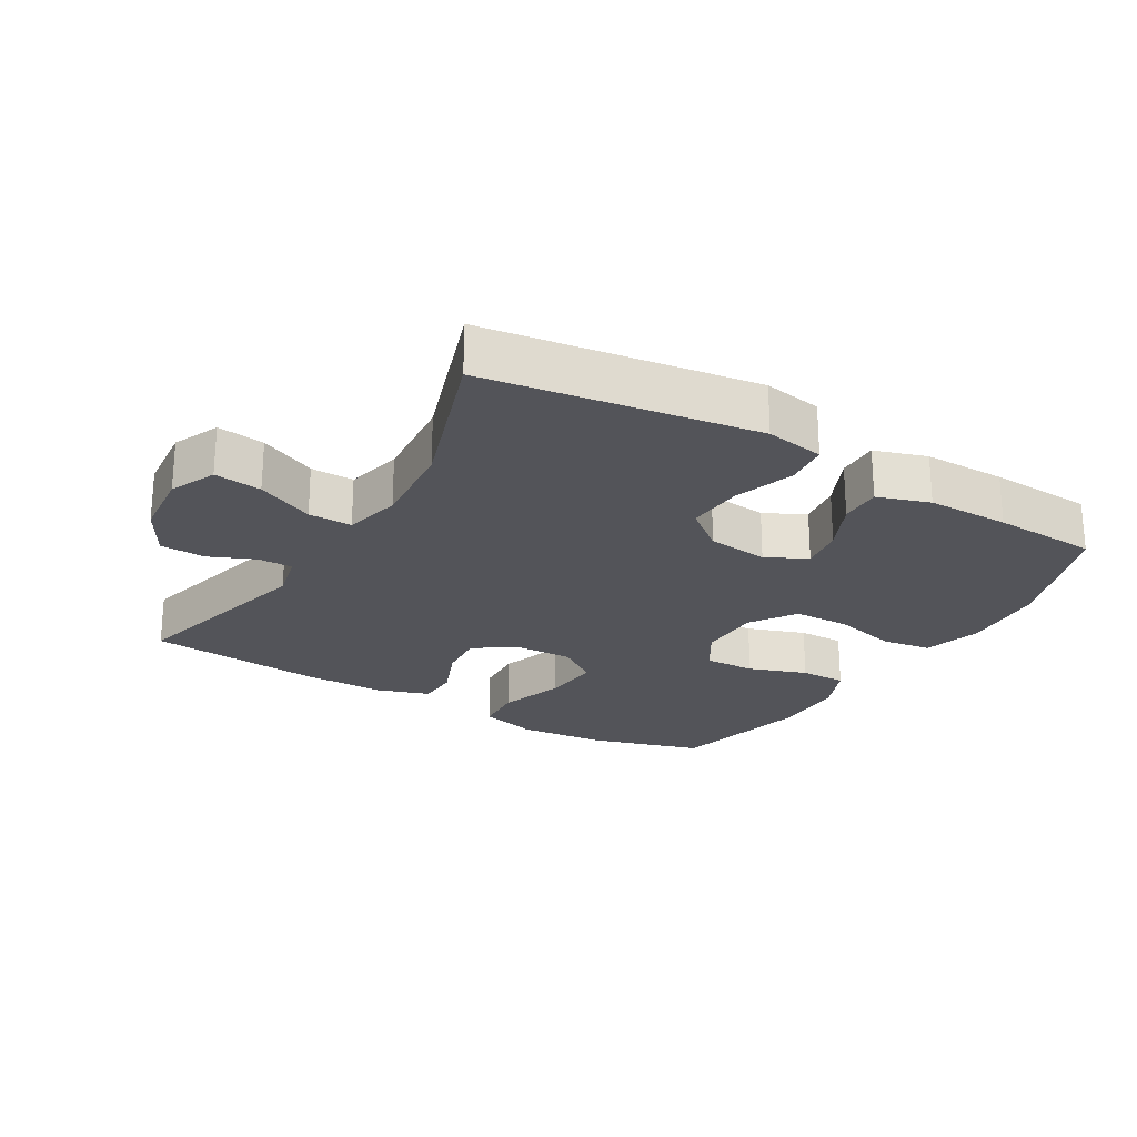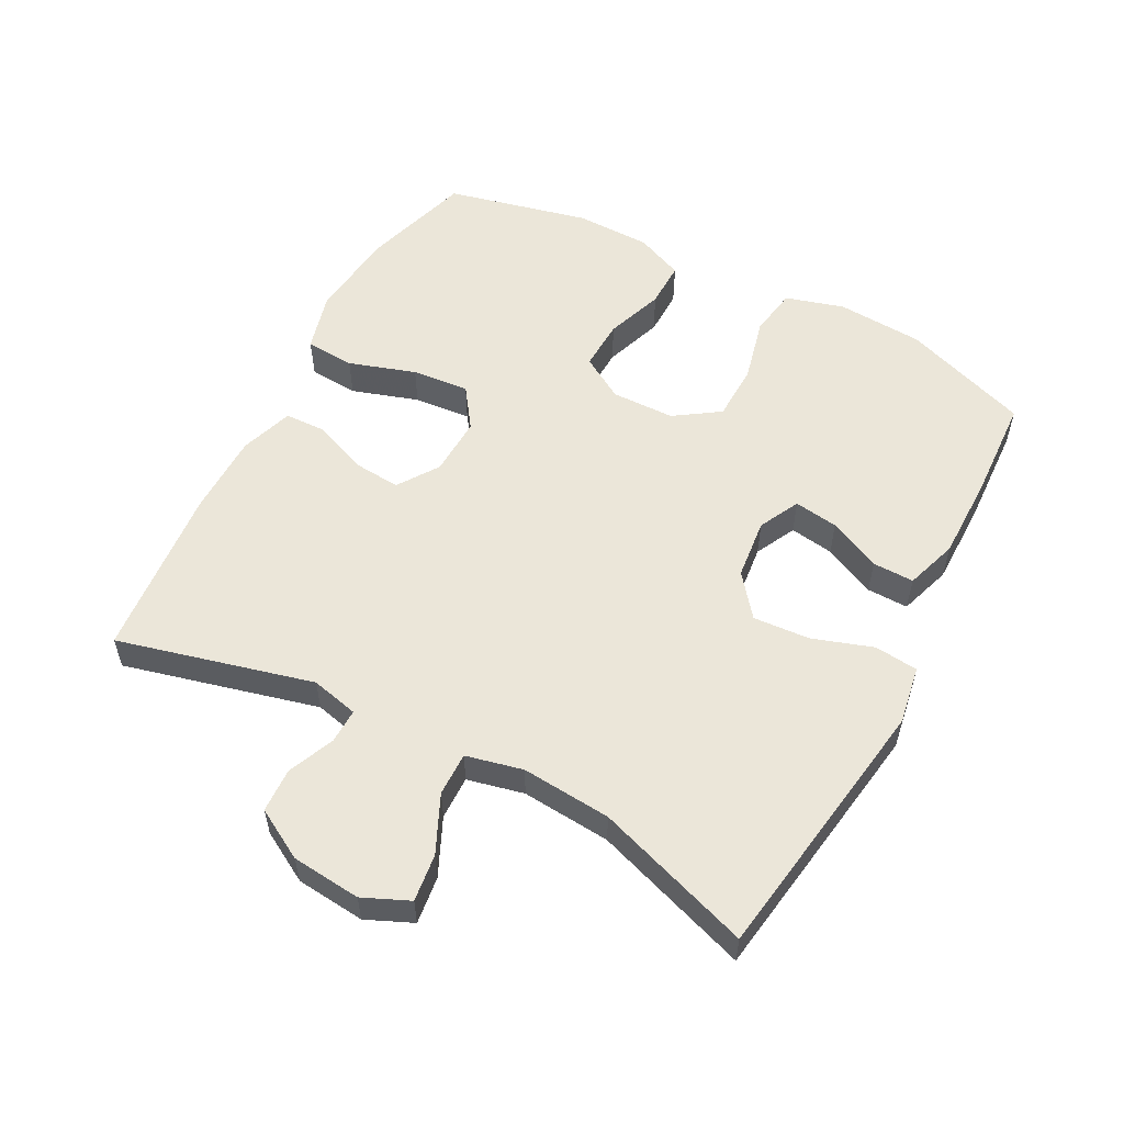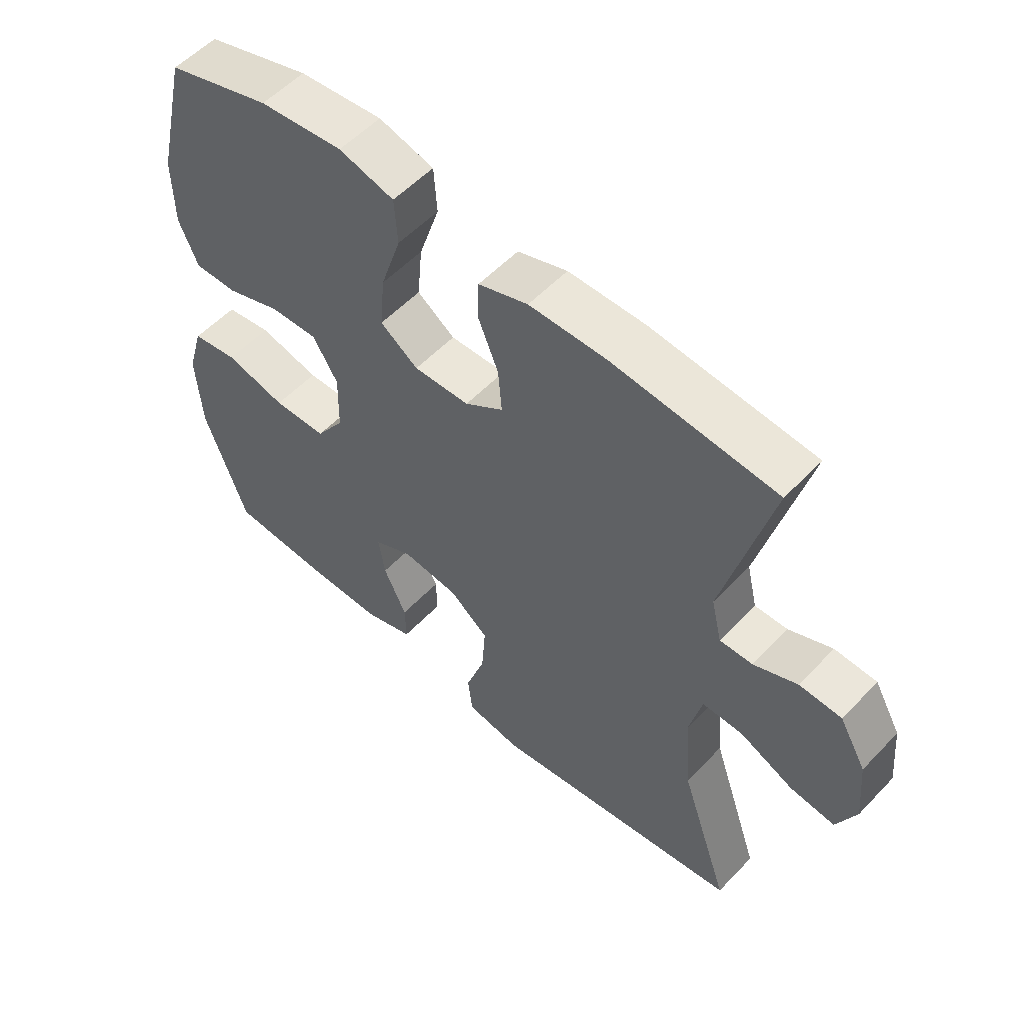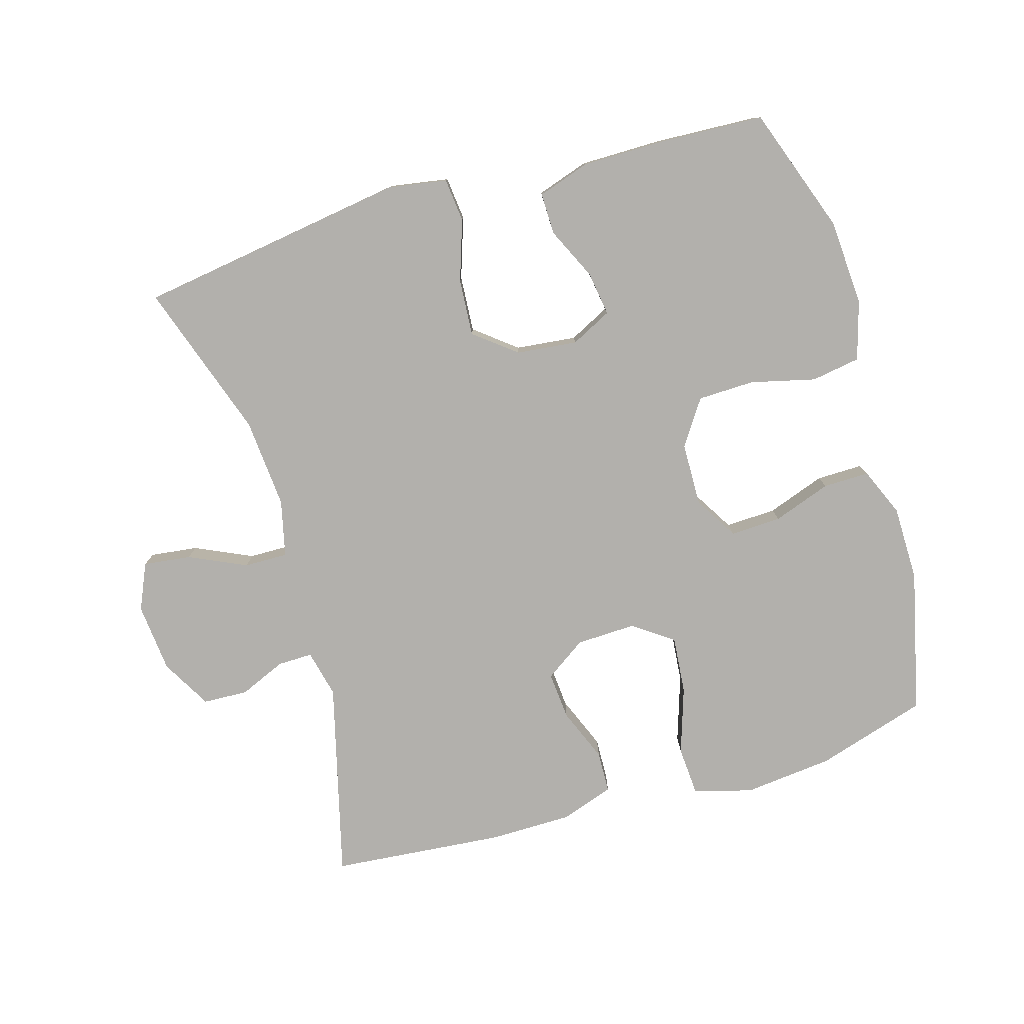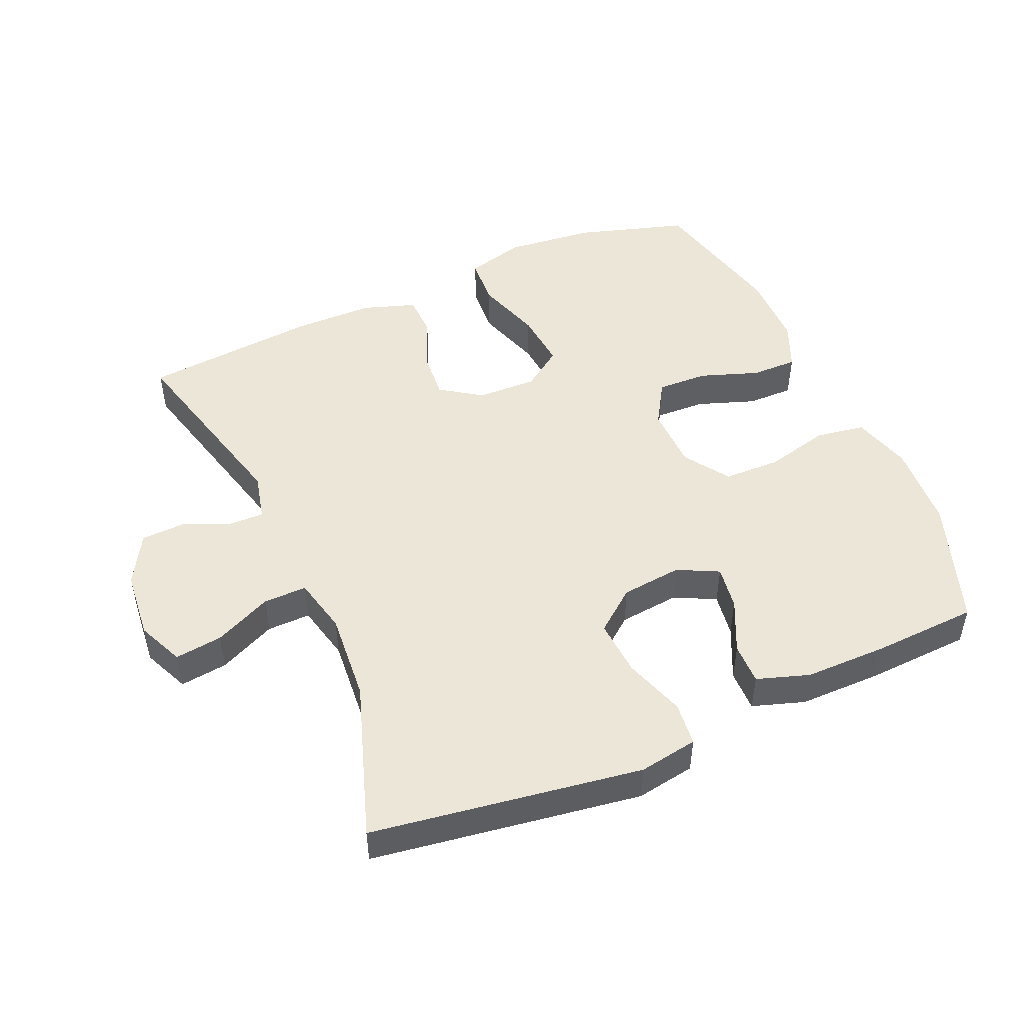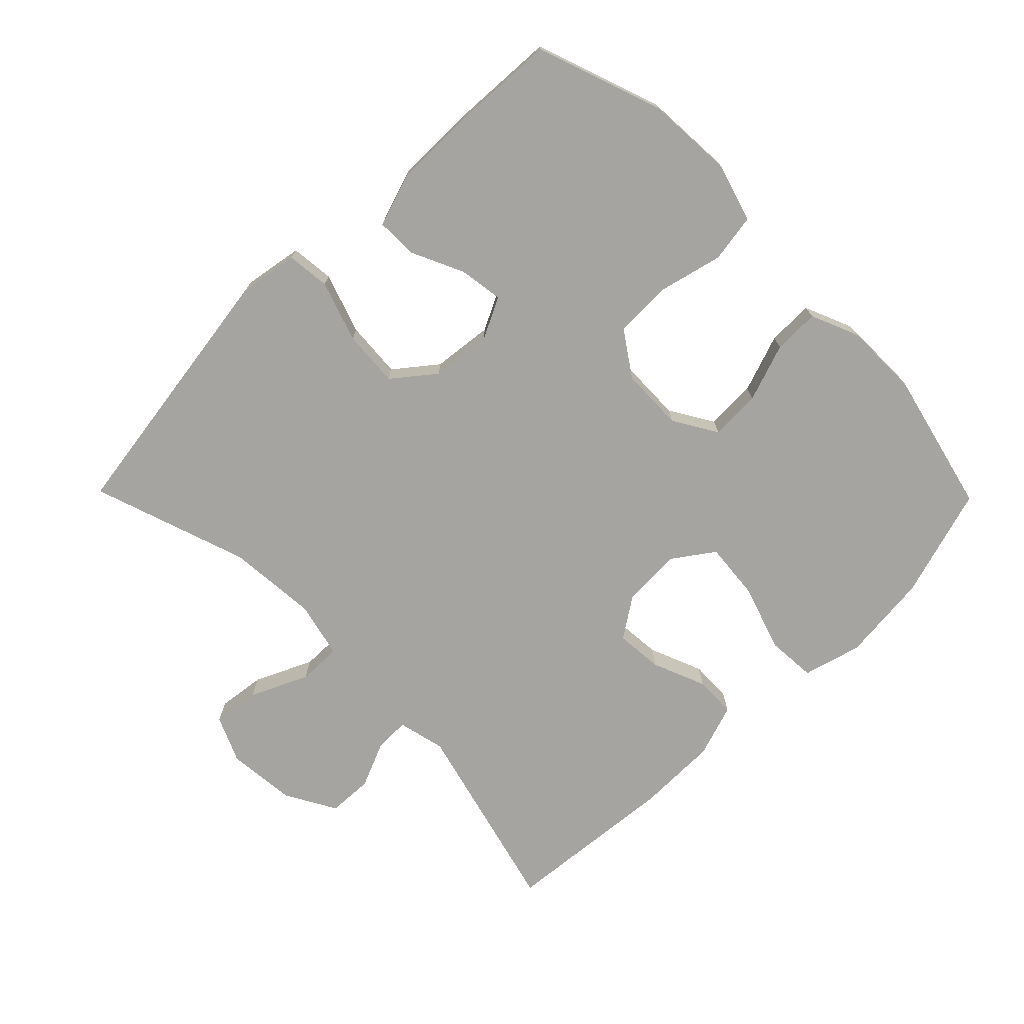
<metadata>
{"format":"obj","ext":"obj","renderer":"f3d","projection":"perspective","resolution":1024,"background":"white","views":[{"elev":-23.8,"azim":149.3,"up":"+Y"},{"elev":55.8,"azim":117.9,"up":"+Y"},{"elev":55.2,"azim":42.5,"up":"+Z"},{"elev":-78.8,"azim":-163.6,"up":"+Y"},{"elev":48.8,"azim":156.4,"up":"+Y"},{"elev":-73.4,"azim":-135.5,"up":"+Y"}]}
</metadata>
<code>
v 0.5 0.07 0.5
v 0.424 0.07 0.204
v 0.441 0.07 0.132
v 0.494 0.07 0.133
v 0.564 0.07 0.163
v 0.632 0.07 0.16
v 0.675 0.07 0.084
v 0.685 0.07 -0.021
v 0.654 0.07 -0.091
v 0.582 0.07 -0.082
v 0.495 0.07 -0.042
v 0.429 0.07 -0.041
v 0.409 0.07 -0.127
v 0.42 0.07 -0.263
v 0.5 0.07 -0.5
v 0.225 0.07 -0.541
v 0.091 0.07 -0.561
v 0.002 0.07 -0.546
v -0.005 0.07 -0.48
v 0.026 0.07 -0.388
v 0.032 0.07 -0.302
v -0.031 0.07 -0.252
v -0.123 0.07 -0.242
v -0.185 0.07 -0.273
v -0.175 0.07 -0.34
v -0.138 0.07 -0.419
v -0.137 0.07 -0.482
v -0.216 0.07 -0.508
v -0.341 0.07 -0.508
v -0.5 0.07 -0.5
v -0.568 0.07 -0.308
v -0.576 0.07 -0.177
v -0.55 0.07 -0.088
v -0.476 0.07 -0.076
v -0.378 0.07 -0.1
v -0.292 0.07 -0.098
v -0.246 0.07 -0.03
v -0.244 0.07 0.066
v -0.284 0.07 0.132
v -0.361 0.07 0.129
v -0.449 0.07 0.098
v -0.519 0.07 0.097
v -0.55 0.07 0.17
v -0.551 0.07 0.284
v -0.5 0.07 0.5
v -0.332 0.07 0.551
v -0.197 0.07 0.565
v -0.108 0.07 0.541
v -0.103 0.07 0.466
v -0.136 0.07 0.365
v -0.144 0.07 0.278
v -0.083 0.07 0.235
v 0.007 0.07 0.238
v 0.069 0.07 0.28
v 0.063 0.07 0.352
v 0.03 0.07 0.433
v 0.032 0.07 0.496
v 0.112 0.07 0.523
v 0.236 0.07 0.524
v 0.5 0 0.5
v 0.424 0 0.204
v 0.441 0 0.132
v 0.494 0 0.133
v 0.564 0 0.163
v 0.632 0 0.16
v 0.675 0 0.084
v 0.685 0 -0.021
v 0.654 0 -0.091
v 0.582 0 -0.082
v 0.495 0 -0.042
v 0.429 0 -0.041
v 0.409 0 -0.127
v 0.42 0 -0.263
v 0.5 0 -0.5
v 0.225 0 -0.541
v 0.091 0 -0.561
v 0.002 0 -0.546
v -0.005 0 -0.48
v 0.026 0 -0.388
v 0.032 0 -0.302
v -0.031 0 -0.252
v -0.123 0 -0.242
v -0.185 0 -0.273
v -0.175 0 -0.34
v -0.138 0 -0.419
v -0.137 0 -0.482
v -0.216 0 -0.508
v -0.341 0 -0.508
v -0.5 0 -0.5
v -0.568 0 -0.308
v -0.576 0 -0.177
v -0.55 0 -0.088
v -0.476 0 -0.076
v -0.378 0 -0.1
v -0.292 0 -0.098
v -0.246 0 -0.03
v -0.244 0 0.066
v -0.284 0 0.132
v -0.361 0 0.129
v -0.449 0 0.098
v -0.519 0 0.097
v -0.55 0 0.17
v -0.551 0 0.284
v -0.5 0 0.5
v -0.332 0 0.551
v -0.197 0 0.565
v -0.108 0 0.541
v -0.103 0 0.466
v -0.136 0 0.365
v -0.144 0 0.278
v -0.083 0 0.235
v 0.007 0 0.238
v 0.069 0 0.28
v 0.063 0 0.352
v 0.03 0 0.433
v 0.032 0 0.496
v 0.112 0 0.523
v 0.236 0 0.524
f 59 1 2
f 58 59 2
f 57 58 2
f 56 57 2
f 55 56 2
f 54 55 2 3
f 53 54 3
f 52 53 3
f 48 49 50
f 47 48 50
f 46 47 50
f 45 46 50
f 44 45 50
f 43 44 50
f 42 43 50
f 41 42 50
f 40 41 50
f 39 40 50 51
f 38 39 51 52
f 33 34 35
f 32 33 35
f 31 32 35
f 30 31 35
f 29 30 35
f 28 29 35
f 27 28 35
f 26 27 35
f 25 26 35
f 24 25 35 36
f 23 24 36 37
f 18 19 20
f 17 18 20
f 16 17 20
f 16 20 21
f 15 16 21
f 14 15 21
f 13 14 21 22
f 9 10 11
f 8 9 11
f 7 8 11
f 6 7 11
f 5 6 11
f 4 5 11
f 3 4 11 12
f 37 38 52
f 23 37 52
f 22 23 52
f 13 22 52
f 12 13 52
f 3 12 52
f 61 60 118
f 61 118 117
f 61 117 116
f 61 116 115
f 61 115 114
f 62 61 114 113
f 62 113 112
f 62 112 111
f 109 108 107
f 109 107 106
f 109 106 105
f 109 105 104
f 109 104 103
f 109 103 102
f 109 102 101
f 109 101 100
f 109 100 99
f 110 109 99 98
f 111 110 98 97
f 94 93 92
f 94 92 91
f 94 91 90
f 94 90 89
f 94 89 88
f 94 88 87
f 94 87 86
f 94 86 85
f 94 85 84
f 95 94 84 83
f 96 95 83 82
f 79 78 77
f 79 77 76
f 79 76 75
f 80 79 75
f 80 75 74
f 80 74 73
f 81 80 73 72
f 70 69 68
f 70 68 67
f 70 67 66
f 70 66 65
f 70 65 64
f 70 64 63
f 71 70 63 62
f 111 97 96
f 111 96 82
f 111 82 81
f 111 81 72
f 111 72 71
f 111 71 62
f 1 60 61 2
f 2 61 62 3
f 3 62 63 4
f 4 63 64 5
f 5 64 65 6
f 6 65 66 7
f 7 66 67 8
f 8 67 68 9
f 9 68 69 10
f 10 69 70 11
f 11 70 71 12
f 12 71 72 13
f 13 72 73 14
f 14 73 74 15
f 15 74 75 16
f 16 75 76 17
f 17 76 77 18
f 18 77 78 19
f 19 78 79 20
f 20 79 80 21
f 21 80 81 22
f 22 81 82 23
f 23 82 83 24
f 24 83 84 25
f 25 84 85 26
f 26 85 86 27
f 27 86 87 28
f 28 87 88 29
f 29 88 89 30
f 30 89 90 31
f 31 90 91 32
f 32 91 92 33
f 33 92 93 34
f 34 93 94 35
f 35 94 95 36
f 36 95 96 37
f 37 96 97 38
f 38 97 98 39
f 39 98 99 40
f 40 99 100 41
f 41 100 101 42
f 42 101 102 43
f 43 102 103 44
f 44 103 104 45
f 45 104 105 46
f 46 105 106 47
f 47 106 107 48
f 48 107 108 49
f 49 108 109 50
f 50 109 110 51
f 51 110 111 52
f 52 111 112 53
f 53 112 113 54
f 54 113 114 55
f 55 114 115 56
f 56 115 116 57
f 57 116 117 58
f 58 117 118 59
f 59 118 60 1

</code>
